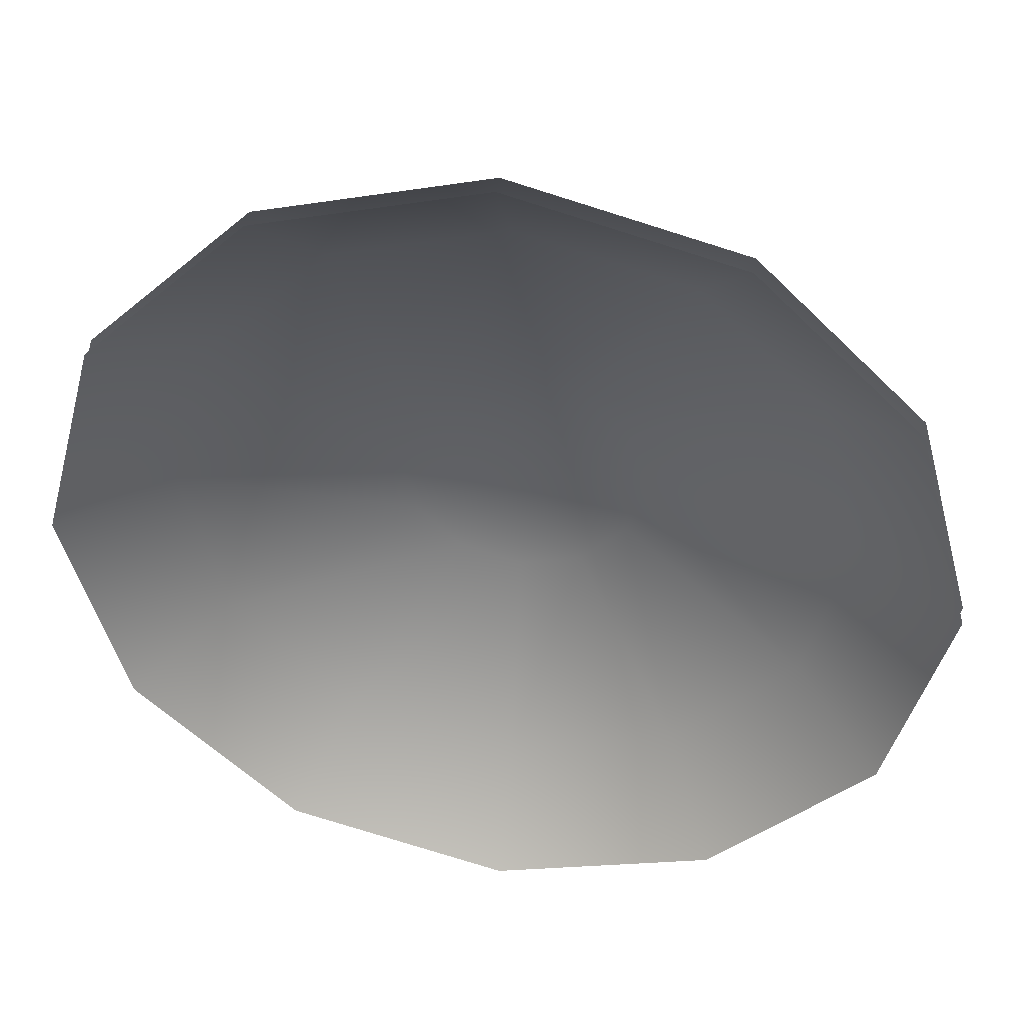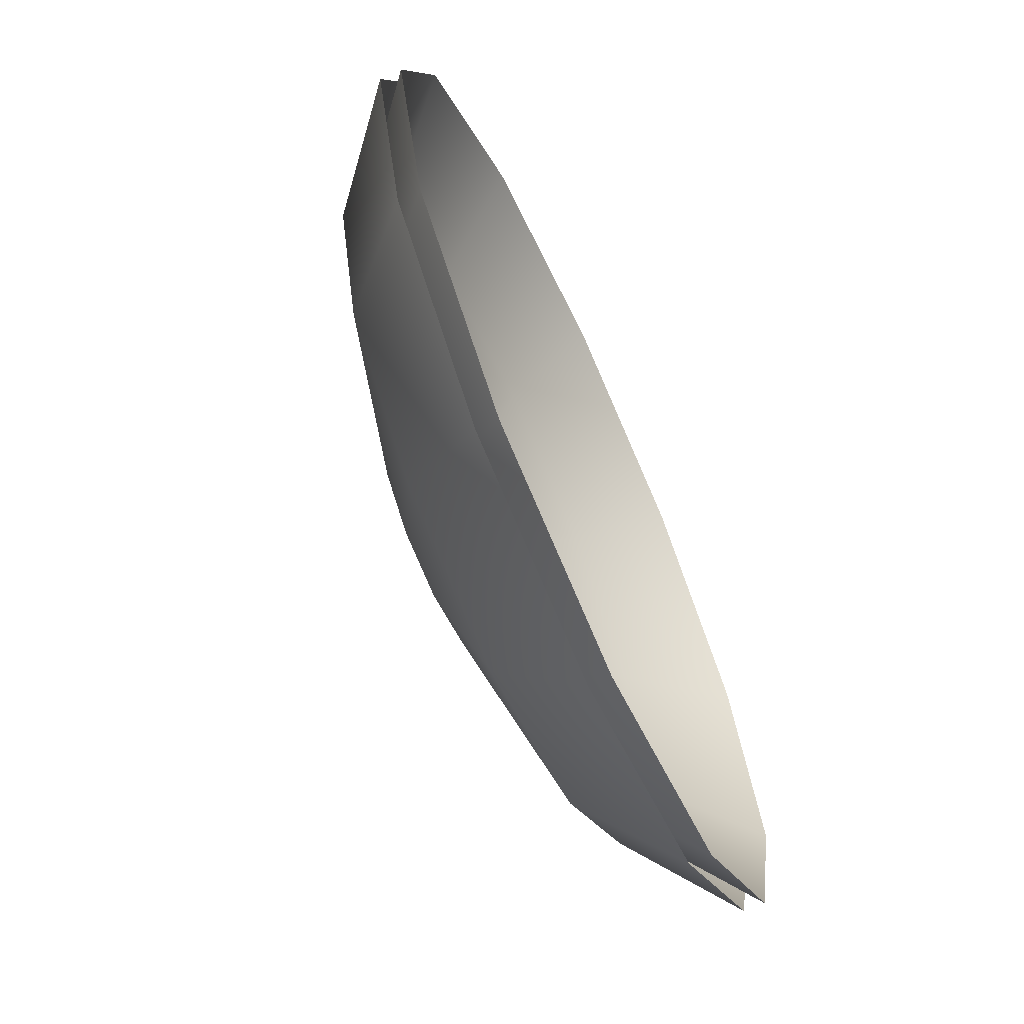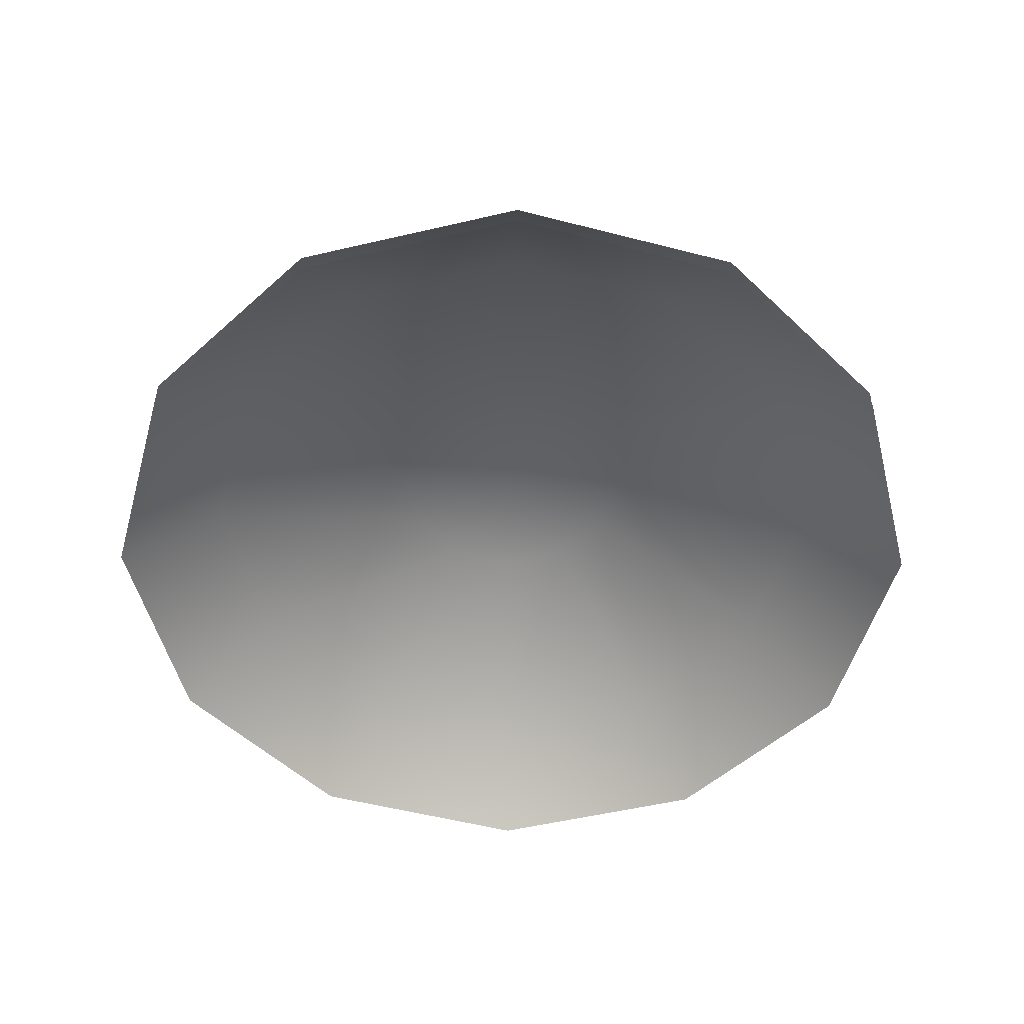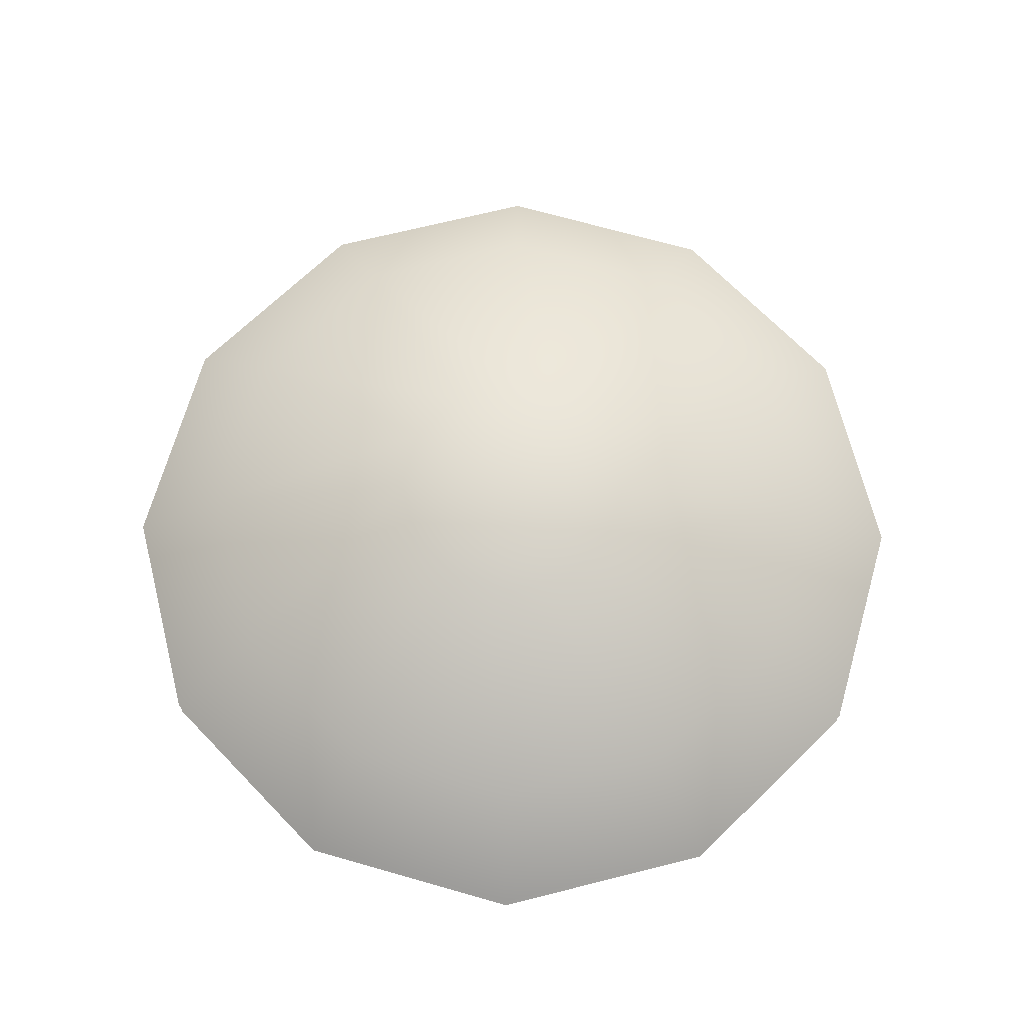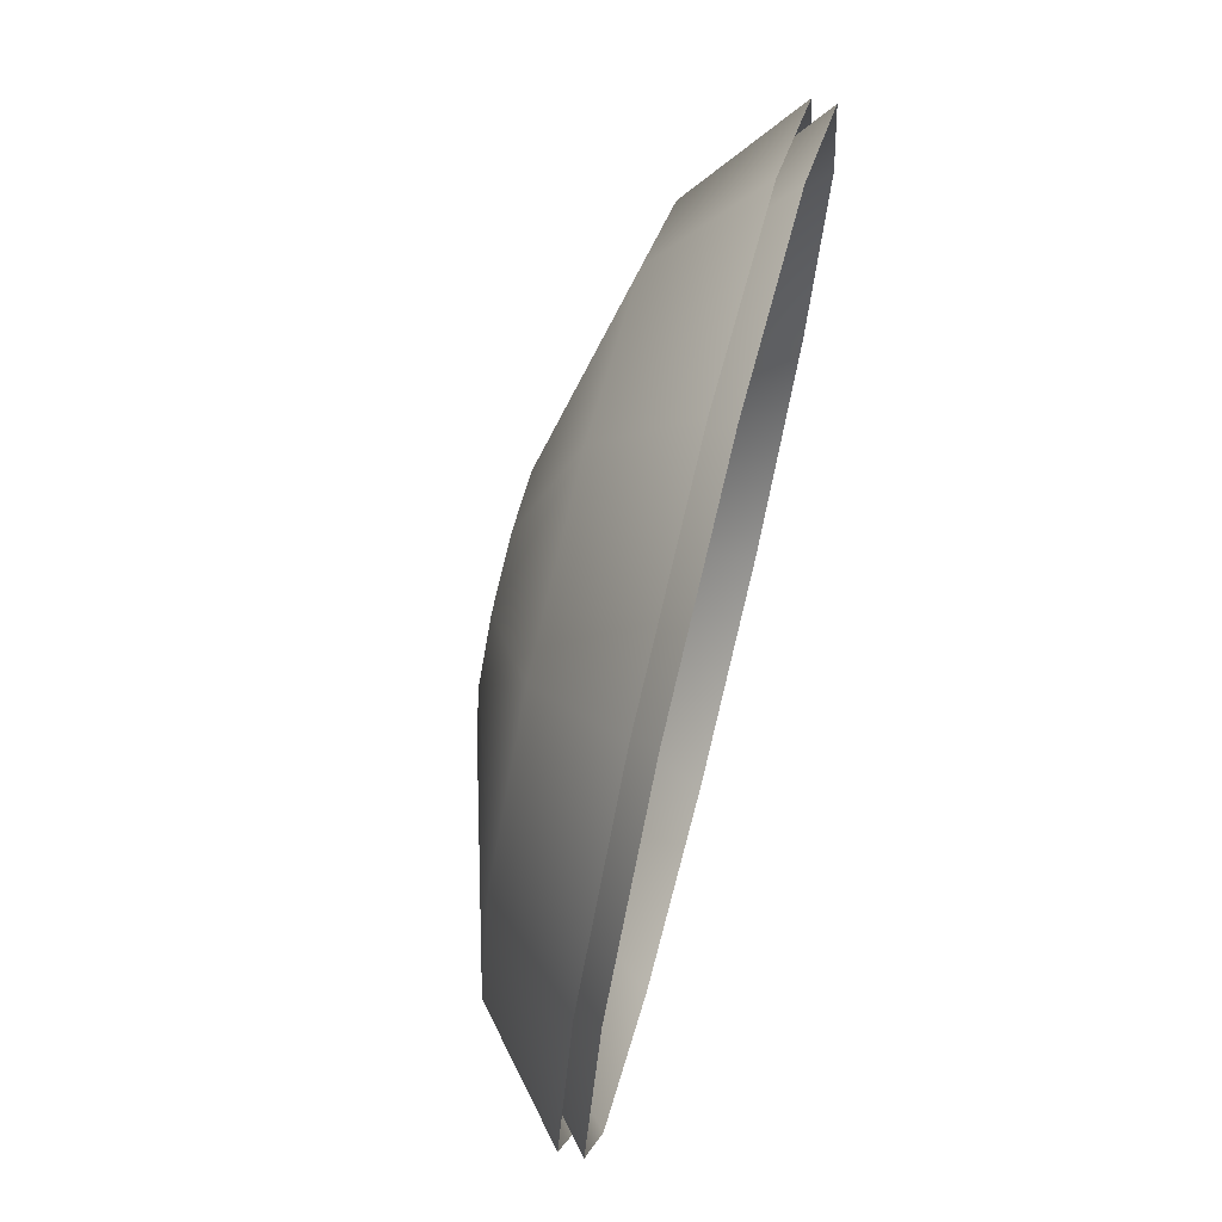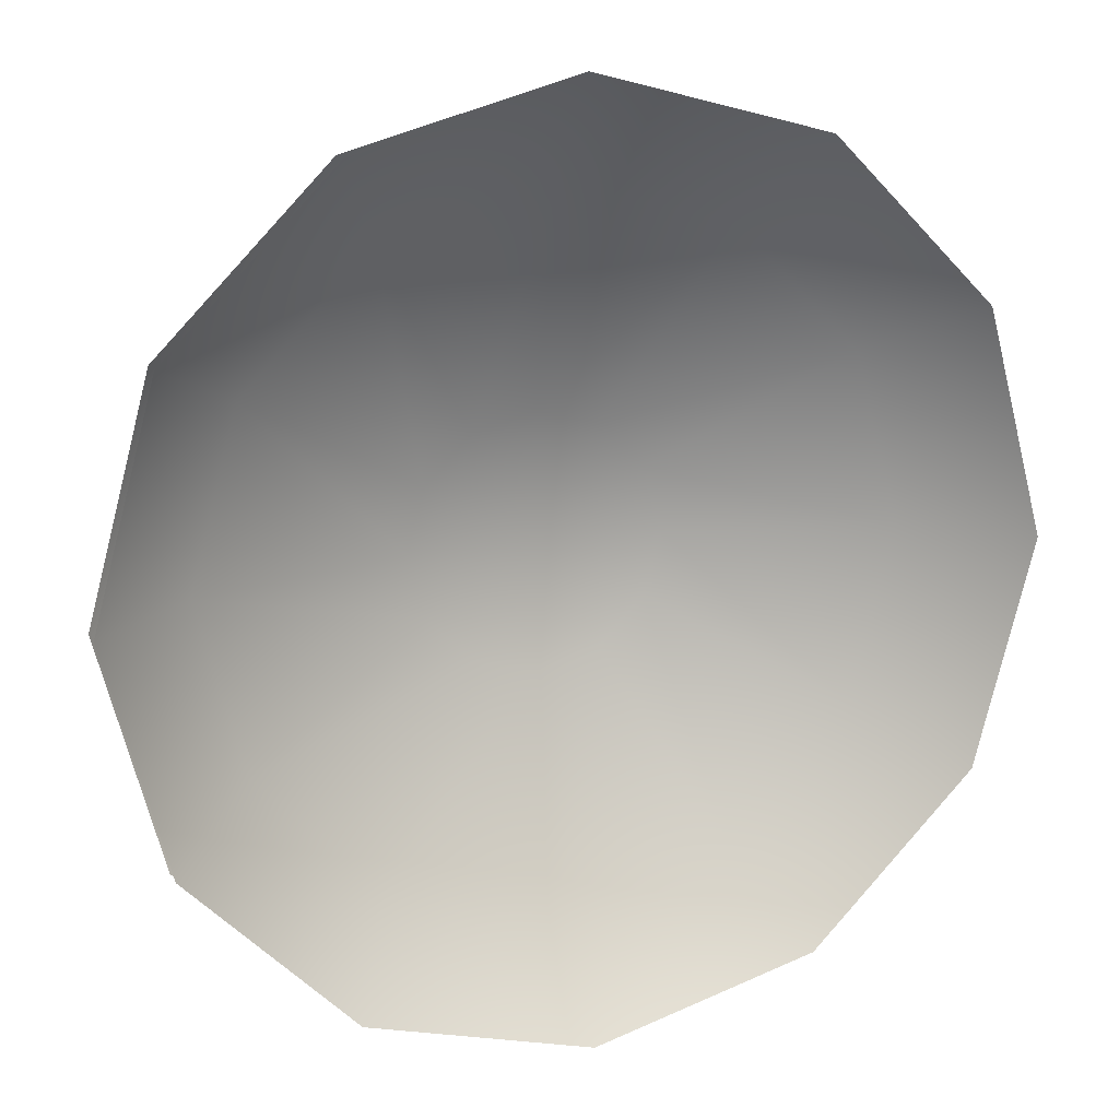
<metadata>
{"format":"obj","ext":"obj","renderer":"f3d","projection":"perspective","resolution":1024,"background":"white","views":[{"elev":42.1,"azim":8.9,"up":"+Z"},{"elev":-67.6,"azim":-65.5,"up":"+Z"},{"elev":-51.8,"azim":-0.7,"up":"+Y"},{"elev":69.3,"azim":-149.1,"up":"+Y"},{"elev":70.4,"azim":-75.9,"up":"+Z"},{"elev":16.0,"azim":-21.2,"up":"+Z"}]}
</metadata>
<code>
v 10.09 17.82 -5.827
v 5.827 17.82 -10.09
v 0 17.82 -11.65
v -5.827 17.82 -10.09
v -10.09 17.82 -5.827
v -11.65 17.82 0
v -10.09 17.82 5.827
v -5.827 17.82 10.09
v 0 17.82 11.65
v 5.827 17.82 10.09
v 10.09 17.82 5.827
v 11.65 17.82 0
v 3.694 19.94 -2.133
v 2.133 19.94 -3.694
v 0 19.94 -4.265
v -2.133 19.94 -3.694
v -3.694 19.94 -2.133
v -4.265 19.94 0
v -3.694 19.94 2.133
v -2.133 19.94 3.694
v 0 19.94 4.265
v 2.133 19.94 3.694
v 3.694 19.94 2.133
v 4.265 19.94 0
v 0 20.22 0
v -15.16 14.81 0
v -13.13 14.81 -7.581
v -7.581 14.81 -13.13
v 0 14.81 -15.16
v 7.581 14.81 -13.13
v 13.13 14.81 -7.581
v 15.16 14.81 0
v 13.13 14.81 7.581
v 7.581 14.81 13.13
v 0 14.81 15.16
v -7.581 14.81 13.13
v -13.13 14.81 7.581
v 5.827 17.1 -10.09
v 2.133 19.22 -3.694
v 3.694 19.22 -2.133
v 10.09 17.1 -5.827
v -0 17.1 -11.65
v 0 19.22 -4.265
v -5.827 17.1 -10.09
v -2.133 19.22 -3.694
v -10.09 17.1 -5.827
v -3.694 19.22 -2.133
v -11.65 17.1 -0
v -4.265 19.22 -0
v -10.09 17.1 5.827
v -3.694 19.22 2.133
v -5.827 17.1 10.09
v -2.133 19.22 3.694
v 0 17.1 11.65
v -0 19.22 4.265
v 5.827 17.1 10.09
v 2.133 19.22 3.694
v 10.09 17.1 5.827
v 3.694 19.22 2.133
v 11.65 17.1 0
v 4.265 19.22 0
v 0 19.5 0
v -13.13 14.08 -7.581
v -15.16 14.08 0
v -7.581 14.08 -13.13
v 0 14.08 -15.16
v 7.581 14.08 -13.13
v 13.13 14.08 -7.581
v 15.16 14.08 0
v 13.13 14.08 7.581
v 7.581 14.08 13.13
v -0 14.08 15.16
v -7.581 14.08 13.13
v -13.13 14.08 7.581
f 2 14 13 1
f 3 15 14 2
f 4 16 15 3
f 5 17 16 4
f 6 18 17 5
f 7 19 18 6
f 8 20 19 7
f 9 21 20 8
f 10 22 21 9
f 11 23 22 10
f 12 24 23 11
f 1 13 24 12
f 13 14 25
f 14 15 25
f 15 16 25
f 16 17 25
f 17 18 25
f 18 19 25
f 19 20 25
f 20 21 25
f 21 22 25
f 22 23 25
f 23 24 25
f 24 13 25
f 27 26 6 5
f 28 27 5 4
f 29 28 4 3
f 30 29 3 2
f 31 30 2 1
f 32 31 1 12
f 33 32 12 11
f 34 33 11 10
f 35 34 10 9
f 36 35 9 8
f 37 36 8 7
f 26 37 7 6
f 38 41 40 39
f 42 38 39 43
f 44 42 43 45
f 46 44 45 47
f 48 46 47 49
f 50 48 49 51
f 52 50 51 53
f 54 52 53 55
f 56 54 55 57
f 58 56 57 59
f 60 58 59 61
f 41 60 61 40
f 40 62 39
f 39 62 43
f 43 62 45
f 45 62 47
f 47 62 49
f 49 62 51
f 51 62 53
f 53 62 55
f 55 62 57
f 57 62 59
f 59 62 61
f 61 62 40
f 63 46 48 64
f 65 44 46 63
f 66 42 44 65
f 67 38 42 66
f 68 41 38 67
f 69 60 41 68
f 70 58 60 69
f 71 56 58 70
f 72 54 56 71
f 73 52 54 72
f 74 50 52 73
f 64 48 50 74

</code>
